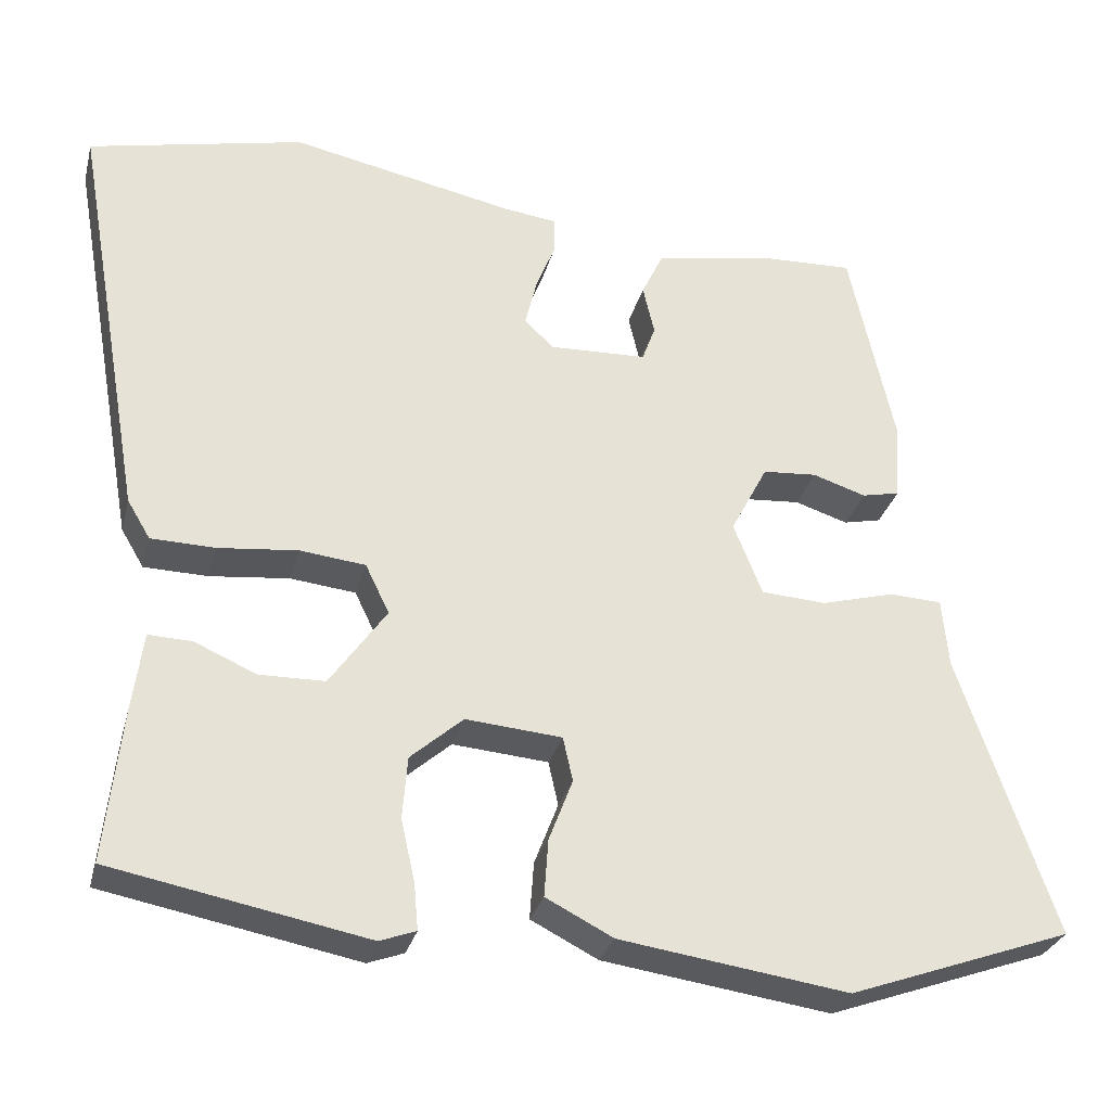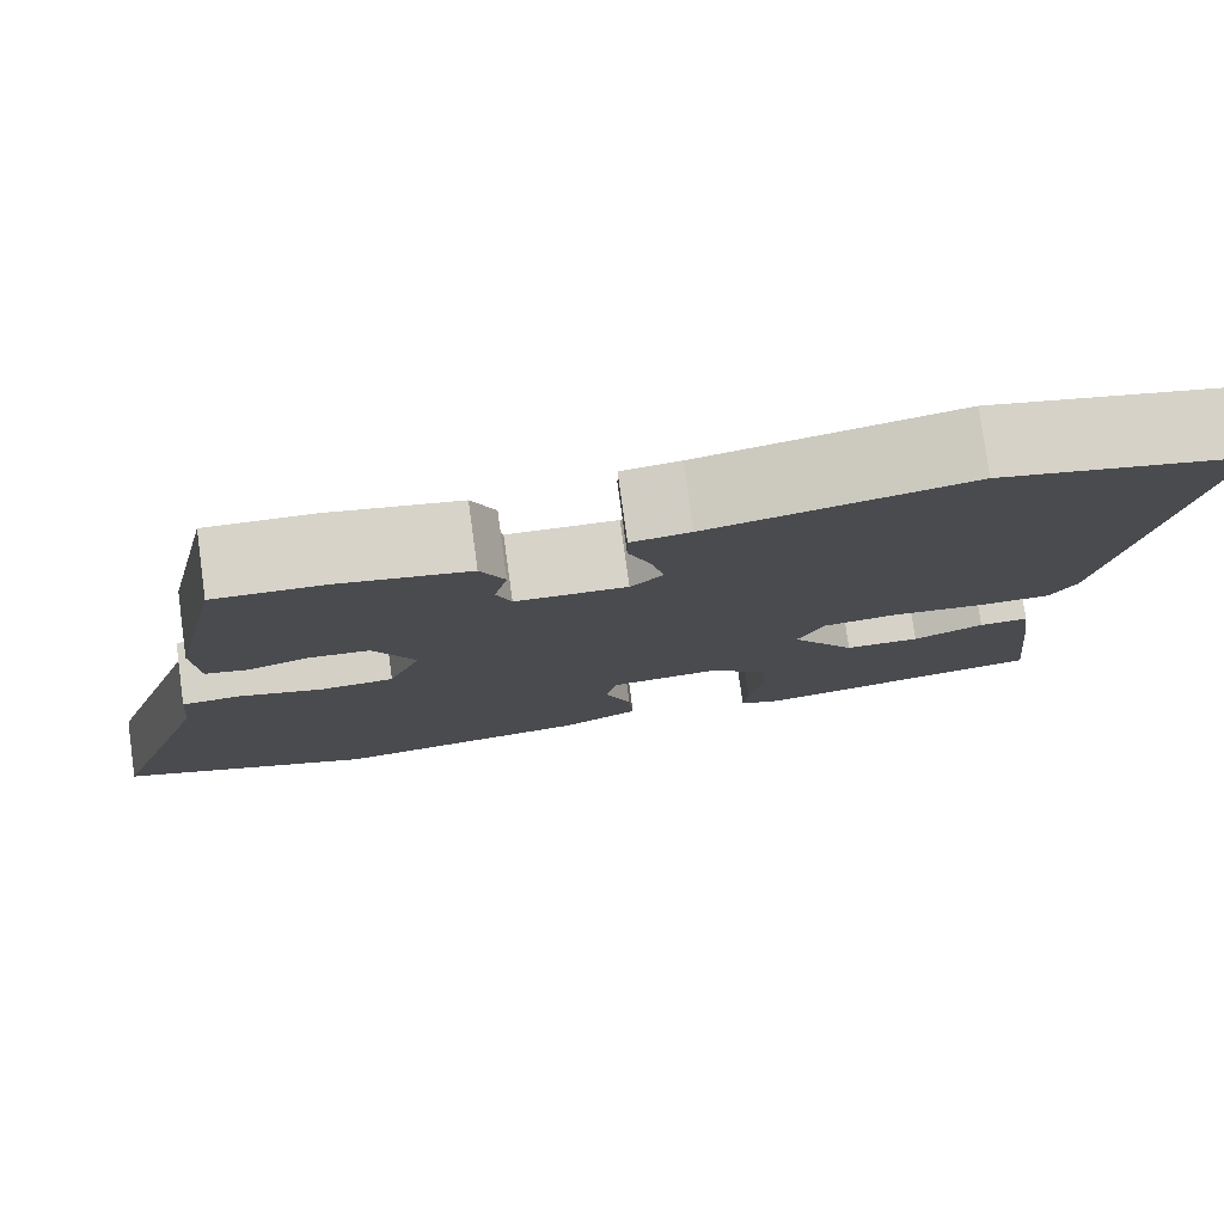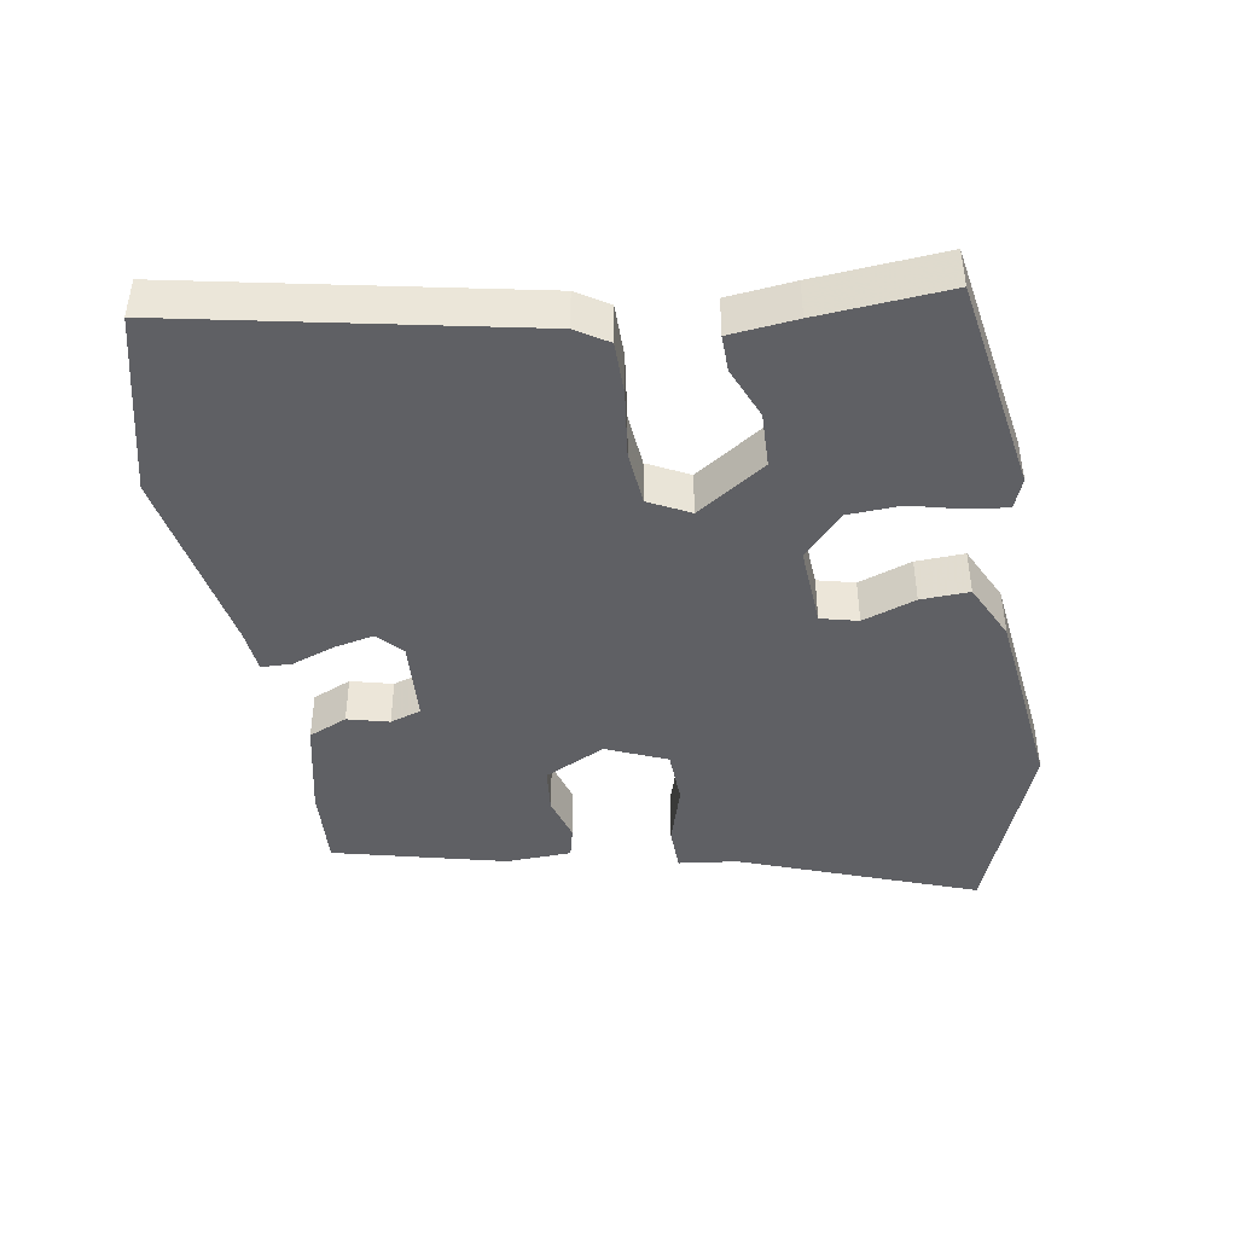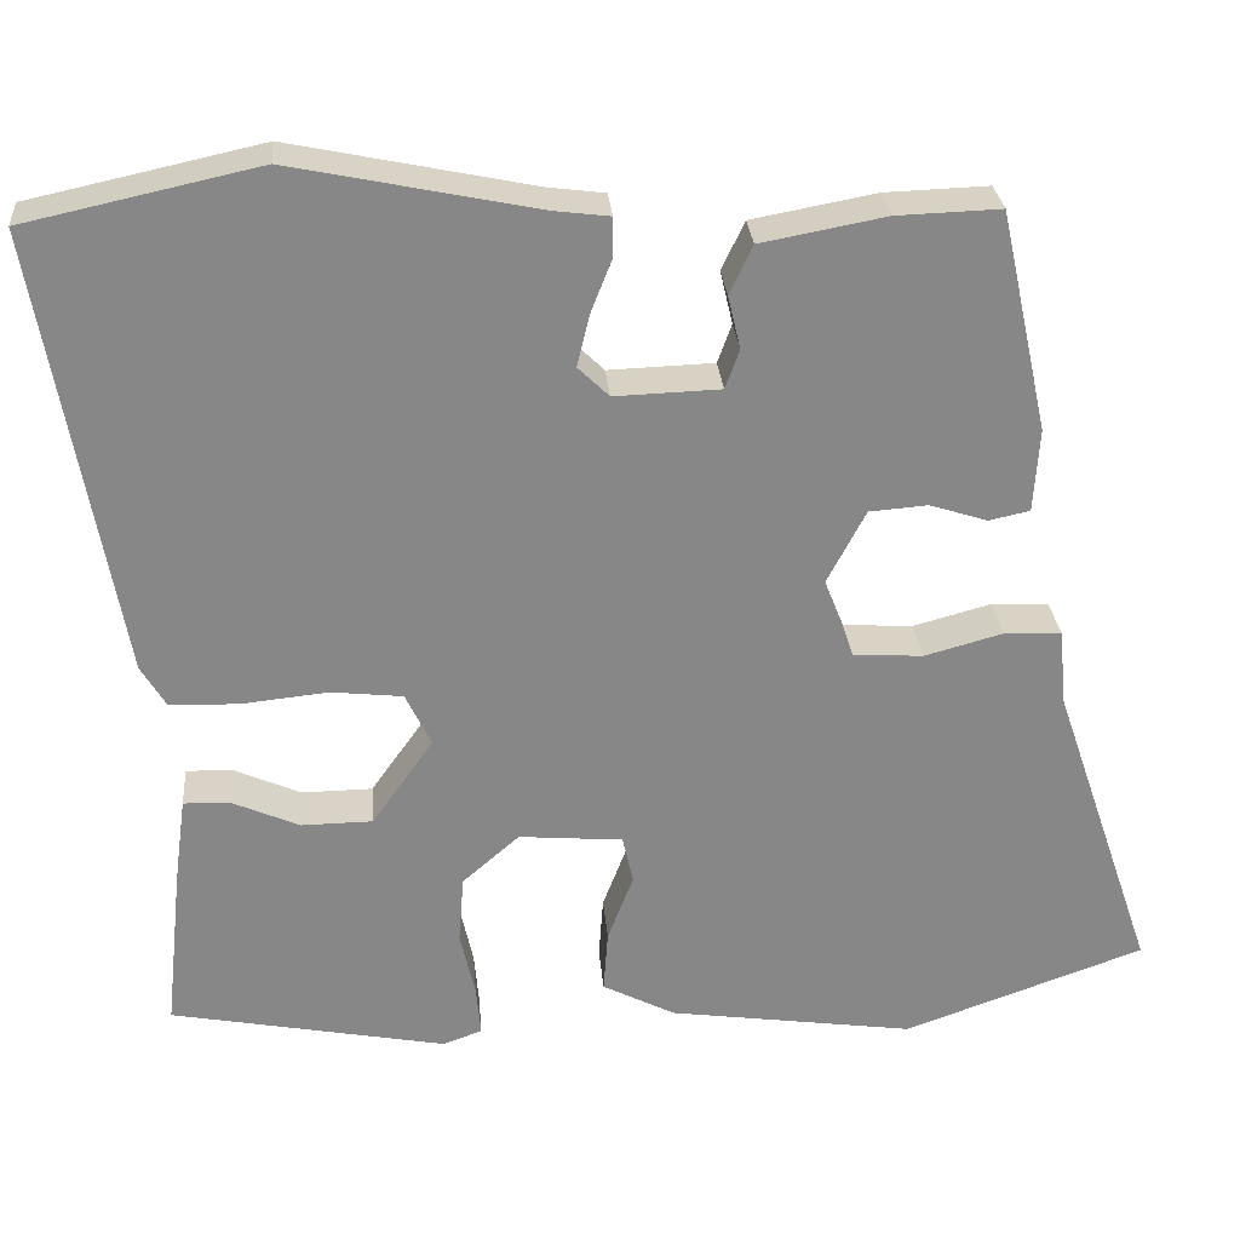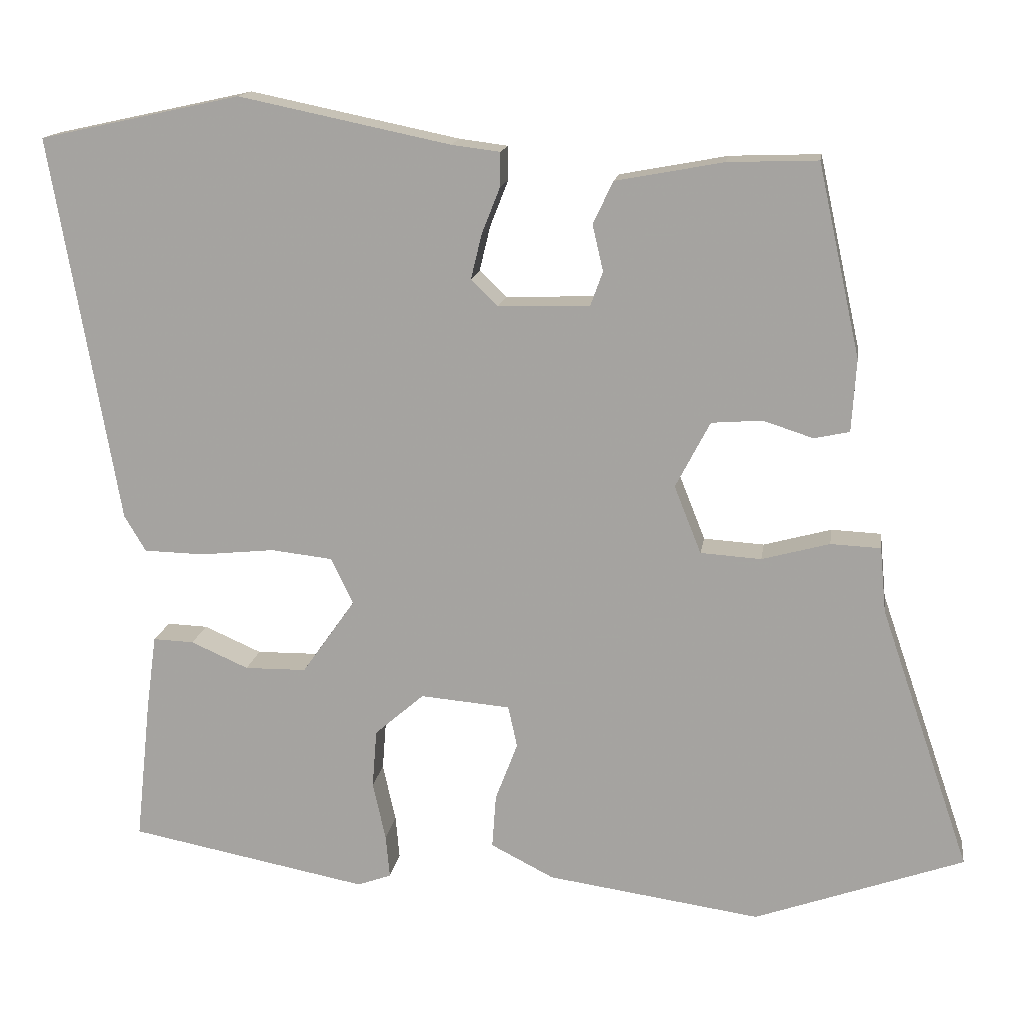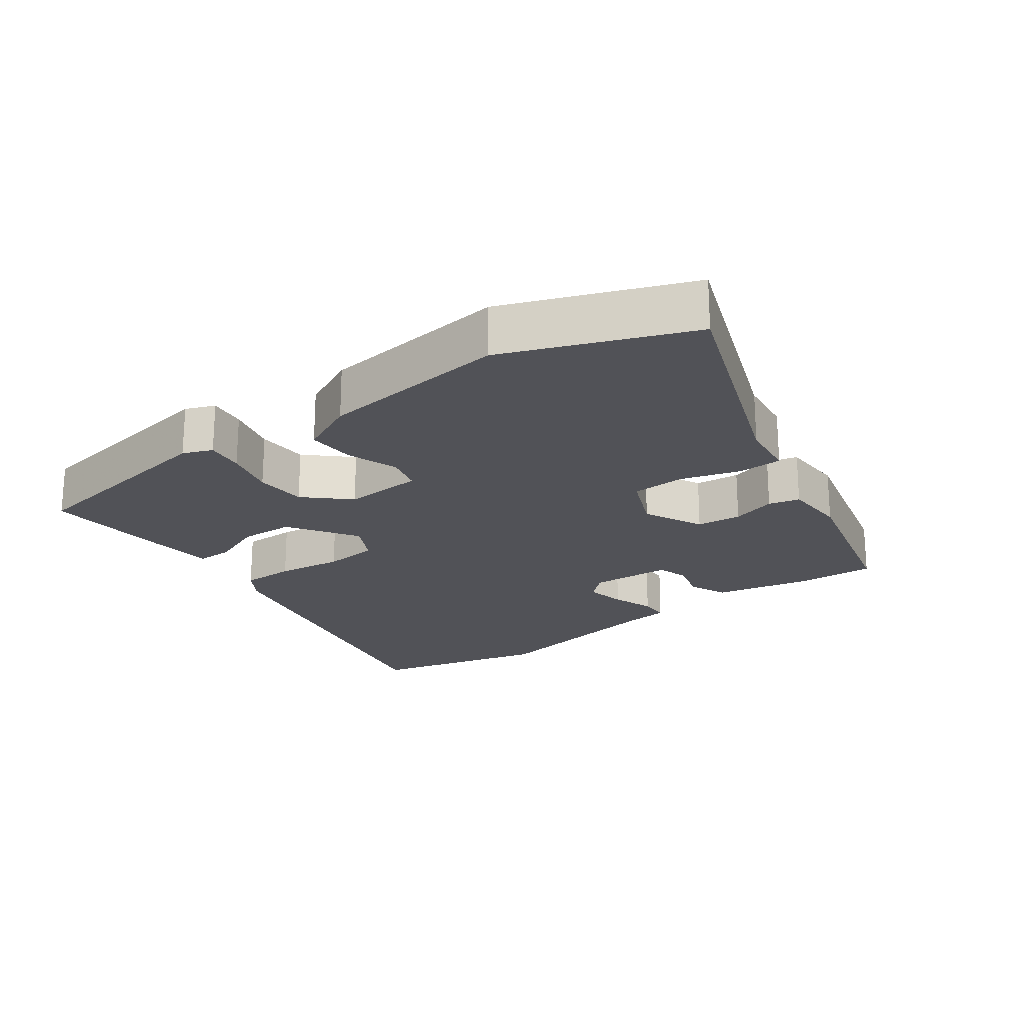
<metadata>
{"format":"obj","ext":"obj","renderer":"f3d","projection":"perspective","resolution":1024,"background":"white","views":[{"elev":-29.5,"azim":166.0,"up":"+Z"},{"elev":78.2,"azim":-7.8,"up":"+Z"},{"elev":-43.8,"azim":98.0,"up":"+Y"},{"elev":28.0,"azim":175.2,"up":"+Z"},{"elev":15.0,"azim":-171.6,"up":"+Z"},{"elev":-21.5,"azim":-145.4,"up":"+Y"}]}
</metadata>
<code>
v -0.41 0.07 0.468
v -0.293 0.07 0.464
v -0.153 0.07 0.438
v -0.127 0.07 0.383
v -0.141 0.07 0.323
v -0.125 0.07 0.279
v -0.006 0.07 0.275
v 0.029 0.07 0.309
v 0.015 0.07 0.367
v -0.009 0.07 0.428
v -0.009 0.07 0.472
v 0.054 0.07 0.48
v 0.329 0.07 0.537
v 0.591 0.07 0.48
v 0.503 0.07 -0.024
v 0.475 0.07 -0.071
v 0.397 0.07 -0.073
v 0.3 0.07 -0.063
v 0.22 0.07 -0.072
v 0.191 0.07 -0.132
v 0.26 0.07 -0.23
v 0.34 0.07 -0.231
v 0.415 0.07 -0.198
v 0.468 0.07 -0.196
v 0.481 0.07 -0.292
v 0.501 0.07 -0.479
v 0.19 0.07 -0.539
v 0.146 0.07 -0.523
v 0.151 0.07 -0.467
v 0.168 0.07 -0.391
v 0.162 0.07 -0.315
v 0.098 0.07 -0.259
v -0.019 0.07 -0.269
v -0.031 0.07 -0.323
v -0.002 0.07 -0.399
v 0.003 0.07 -0.469
v -0.079 0.07 -0.511
v -0.357 0.07 -0.551
v -0.629 0.07 -0.454
v -0.512 0.07 -0.112
v -0.504 0.07 -0.027
v -0.439 0.07 -0.024
v -0.351 0.07 -0.048
v -0.272 0.07 -0.043
v -0.237 0.07 0.045
v -0.282 0.07 0.131
v -0.348 0.07 0.136
v -0.413 0.07 0.115
v -0.459 0.07 0.125
v -0.465 0.07 0.219
v -0.41 0 0.468
v -0.293 0 0.464
v -0.153 0 0.438
v -0.127 0 0.383
v -0.141 0 0.323
v -0.125 0 0.279
v -0.006 0 0.275
v 0.029 0 0.309
v 0.015 0 0.367
v -0.009 0 0.428
v -0.009 0 0.472
v 0.054 0 0.48
v 0.329 0 0.537
v 0.591 0 0.48
v 0.503 0 -0.024
v 0.475 0 -0.071
v 0.397 0 -0.073
v 0.3 0 -0.063
v 0.22 0 -0.072
v 0.191 0 -0.132
v 0.26 0 -0.23
v 0.34 0 -0.231
v 0.415 0 -0.198
v 0.468 0 -0.196
v 0.481 0 -0.292
v 0.501 0 -0.479
v 0.19 0 -0.539
v 0.146 0 -0.523
v 0.151 0 -0.467
v 0.168 0 -0.391
v 0.162 0 -0.315
v 0.098 0 -0.259
v -0.019 0 -0.269
v -0.031 0 -0.323
v -0.002 0 -0.399
v 0.003 0 -0.469
v -0.079 0 -0.511
v -0.357 0 -0.551
v -0.629 0 -0.454
v -0.512 0 -0.112
v -0.504 0 -0.027
v -0.439 0 -0.024
v -0.351 0 -0.048
v -0.272 0 -0.043
v -0.237 0 0.045
v -0.282 0 0.131
v -0.348 0 0.136
v -0.413 0 0.115
v -0.459 0 0.125
v -0.465 0 0.219
f 3 4 5
f 2 3 5
f 1 2 5
f 50 1 5
f 49 50 5
f 48 49 5
f 47 48 5
f 46 47 5 6
f 45 46 6 7
f 44 45 7 8
f 40 41 42 43
f 40 43 44
f 39 40 44
f 38 39 44
f 37 38 44
f 36 37 44
f 35 36 44
f 34 35 44
f 33 34 44 8
f 28 29 30
f 27 28 30
f 26 27 30
f 25 26 30
f 24 25 30
f 23 24 30
f 22 23 30
f 21 22 30 31
f 20 21 31 32
f 16 17 18
f 15 16 18
f 14 15 18
f 13 14 18
f 12 13 18
f 12 18 19
f 11 12 19
f 10 11 19
f 9 10 19
f 8 9 19 20
f 8 20 32 33
f 55 54 53
f 55 53 52
f 55 52 51
f 55 51 100
f 55 100 99
f 55 99 98
f 55 98 97
f 56 55 97 96
f 57 56 96 95
f 58 57 95 94
f 93 92 91 90
f 94 93 90
f 94 90 89
f 94 89 88
f 94 88 87
f 94 87 86
f 94 86 85
f 94 85 84
f 58 94 84 83
f 80 79 78
f 80 78 77
f 80 77 76
f 80 76 75
f 80 75 74
f 80 74 73
f 80 73 72
f 81 80 72 71
f 82 81 71 70
f 68 67 66
f 68 66 65
f 68 65 64
f 68 64 63
f 68 63 62
f 69 68 62
f 69 62 61
f 69 61 60
f 69 60 59
f 70 69 59 58
f 83 82 70 58
f 1 51 52 2
f 2 52 53 3
f 3 53 54 4
f 4 54 55 5
f 5 55 56 6
f 6 56 57 7
f 7 57 58 8
f 8 58 59 9
f 9 59 60 10
f 10 60 61 11
f 11 61 62 12
f 12 62 63 13
f 13 63 64 14
f 14 64 65 15
f 15 65 66 16
f 16 66 67 17
f 17 67 68 18
f 18 68 69 19
f 19 69 70 20
f 20 70 71 21
f 21 71 72 22
f 22 72 73 23
f 23 73 74 24
f 24 74 75 25
f 25 75 76 26
f 26 76 77 27
f 27 77 78 28
f 28 78 79 29
f 29 79 80 30
f 30 80 81 31
f 31 81 82 32
f 32 82 83 33
f 33 83 84 34
f 34 84 85 35
f 35 85 86 36
f 36 86 87 37
f 37 87 88 38
f 38 88 89 39
f 39 89 90 40
f 40 90 91 41
f 41 91 92 42
f 42 92 93 43
f 43 93 94 44
f 44 94 95 45
f 45 95 96 46
f 46 96 97 47
f 47 97 98 48
f 48 98 99 49
f 49 99 100 50
f 50 100 51 1

</code>
